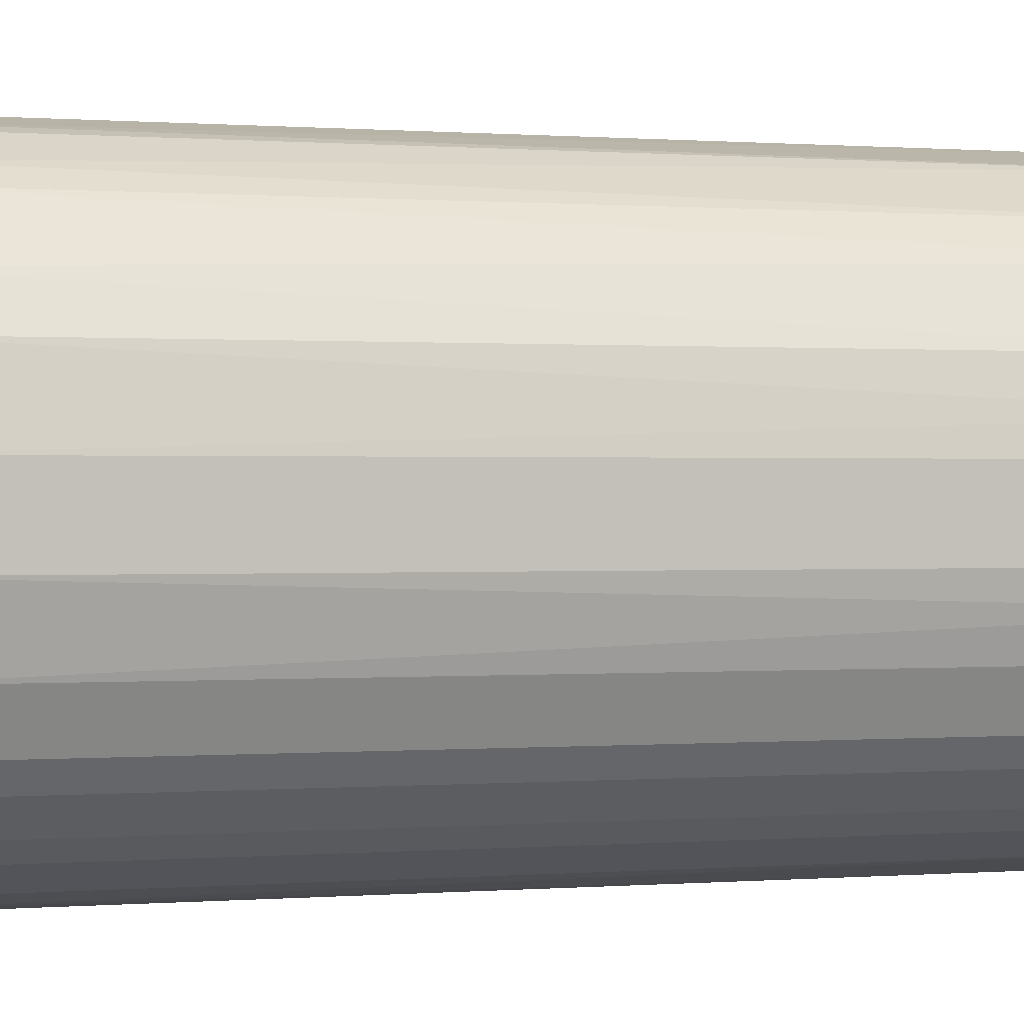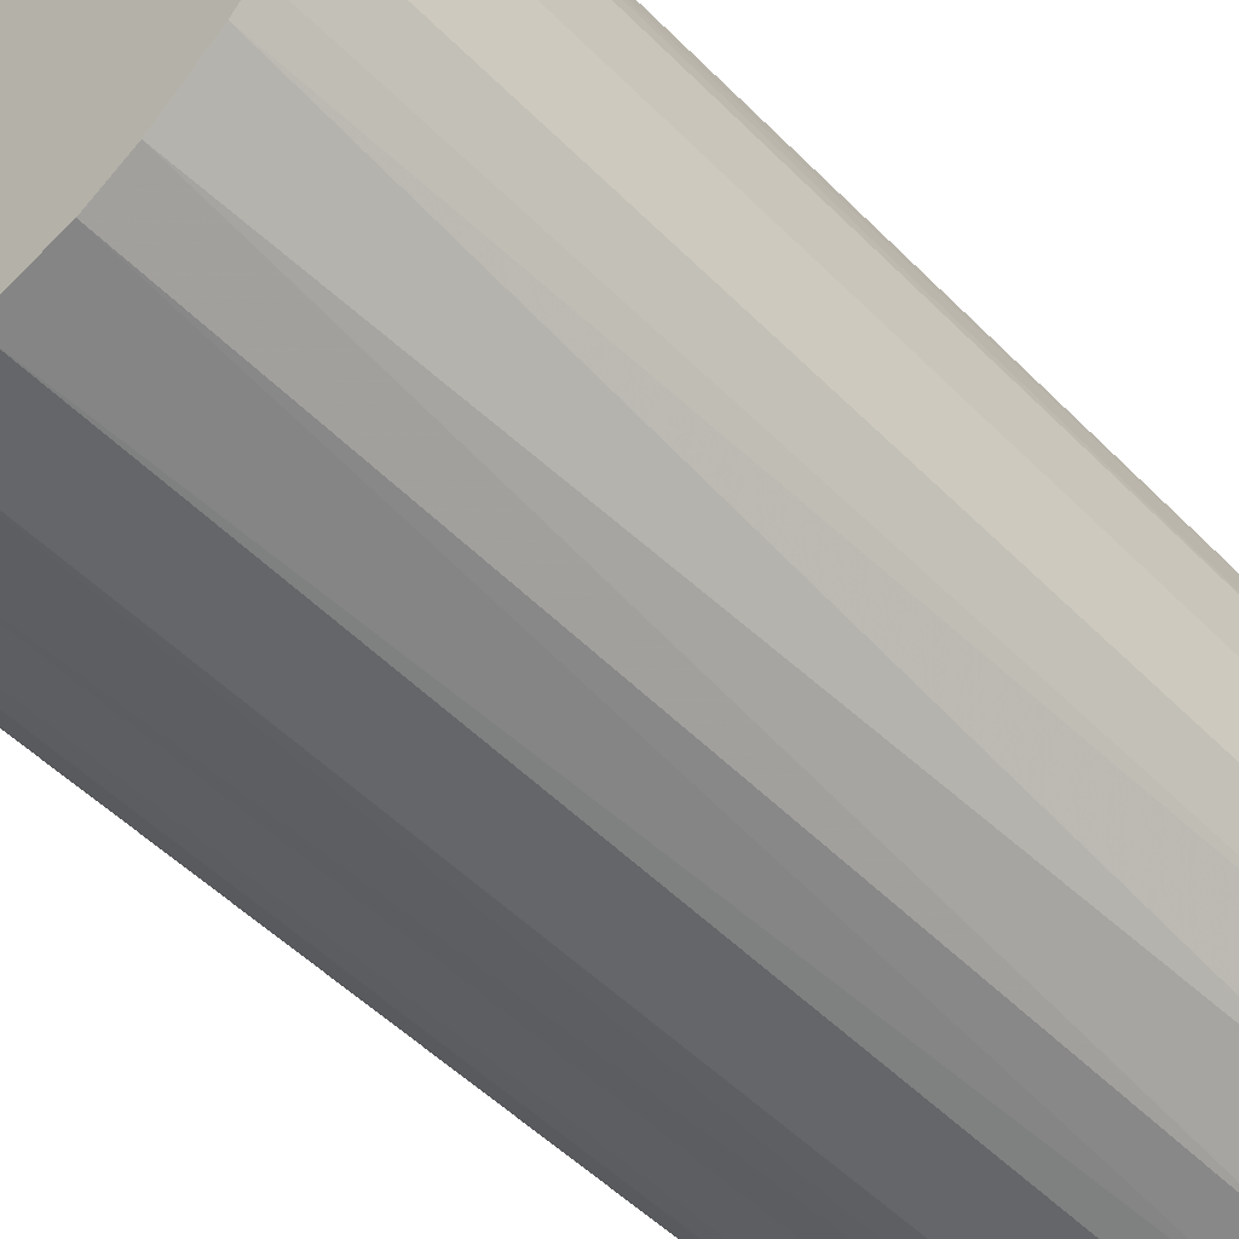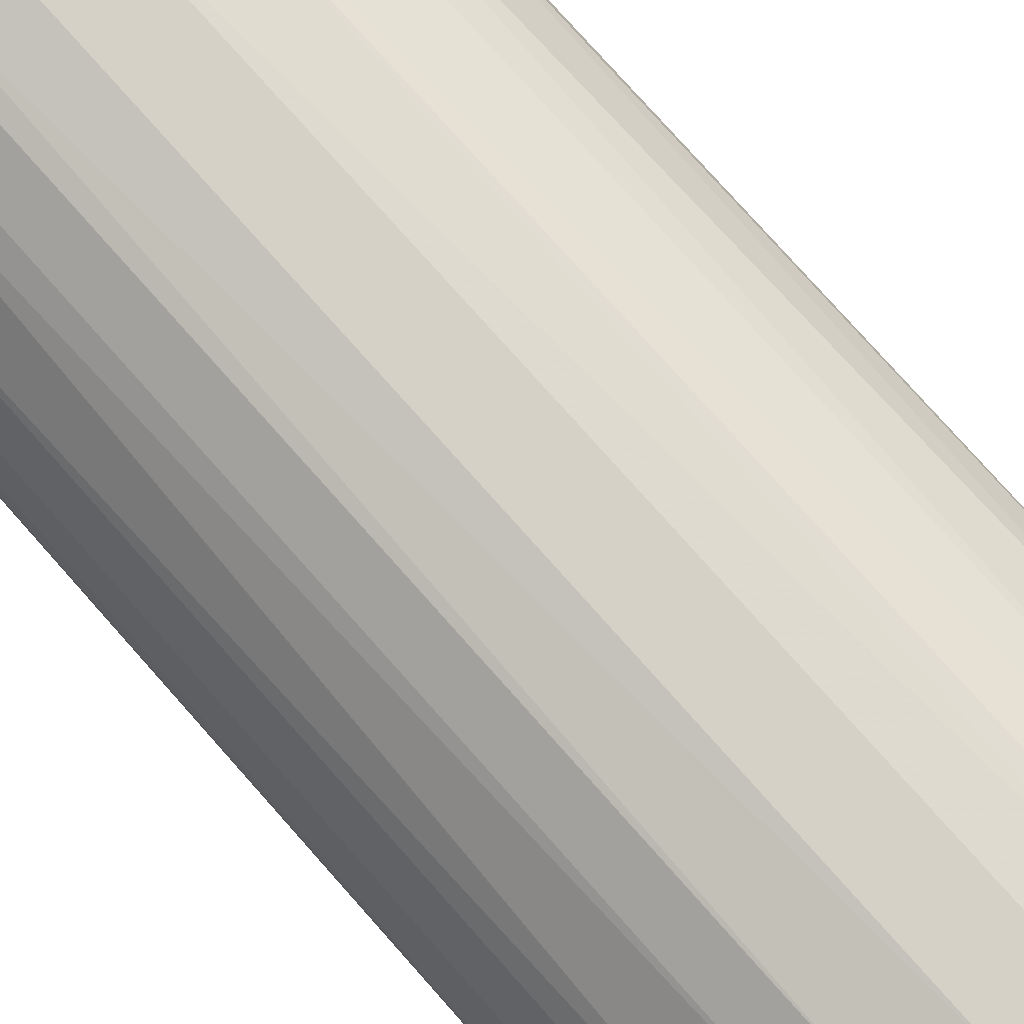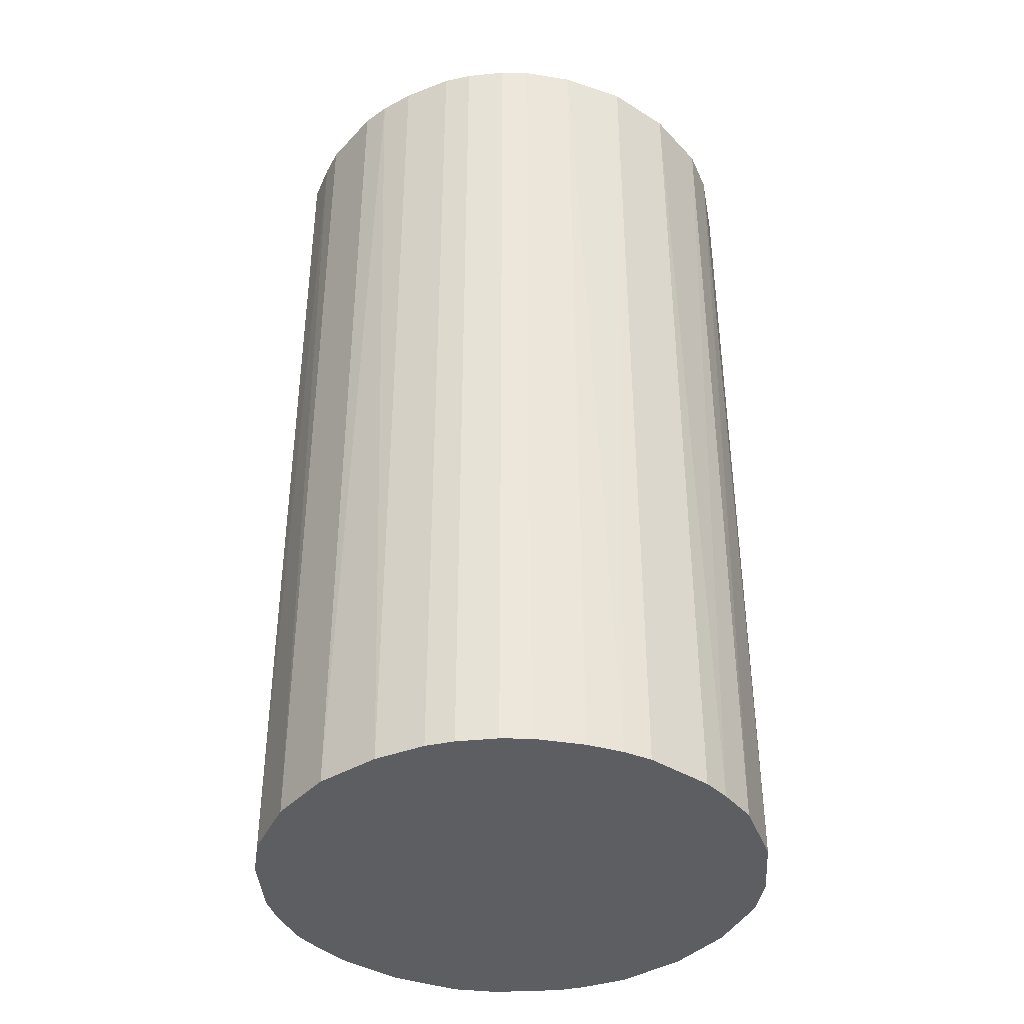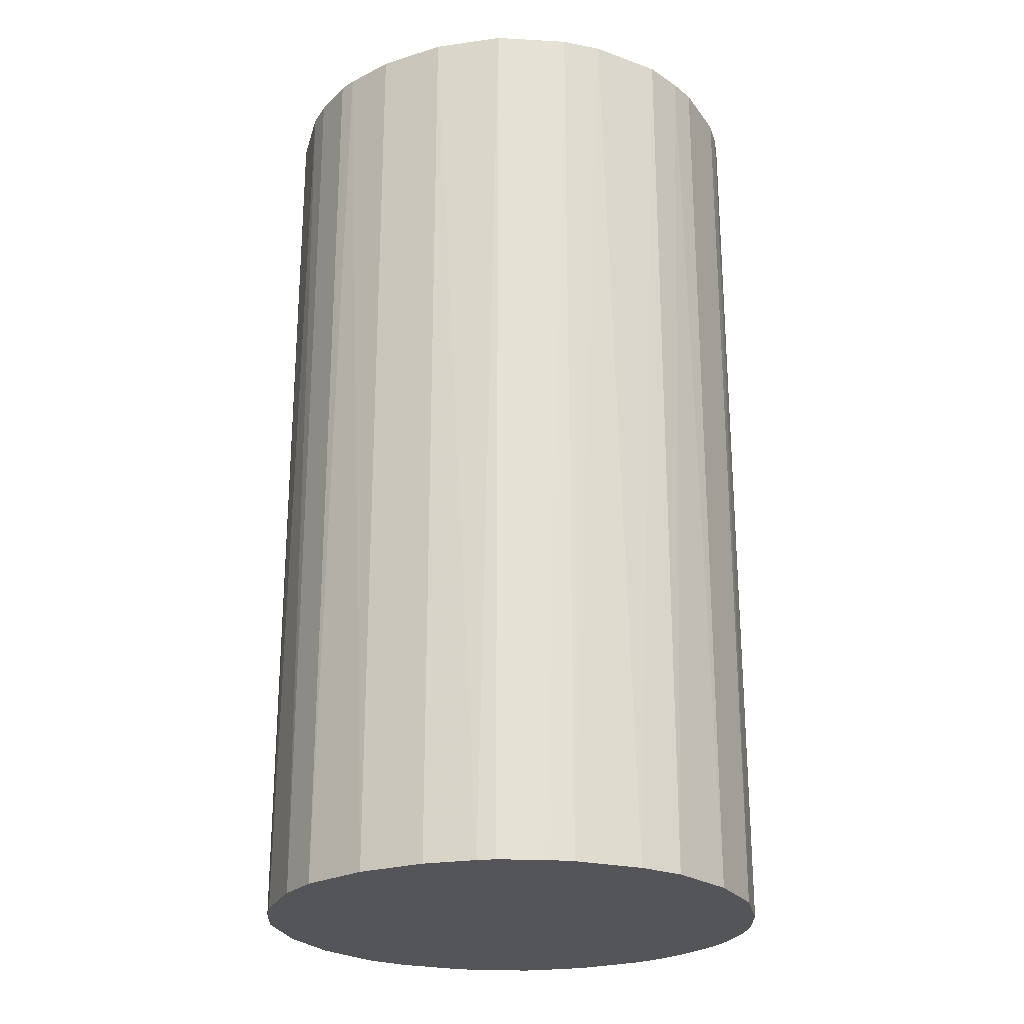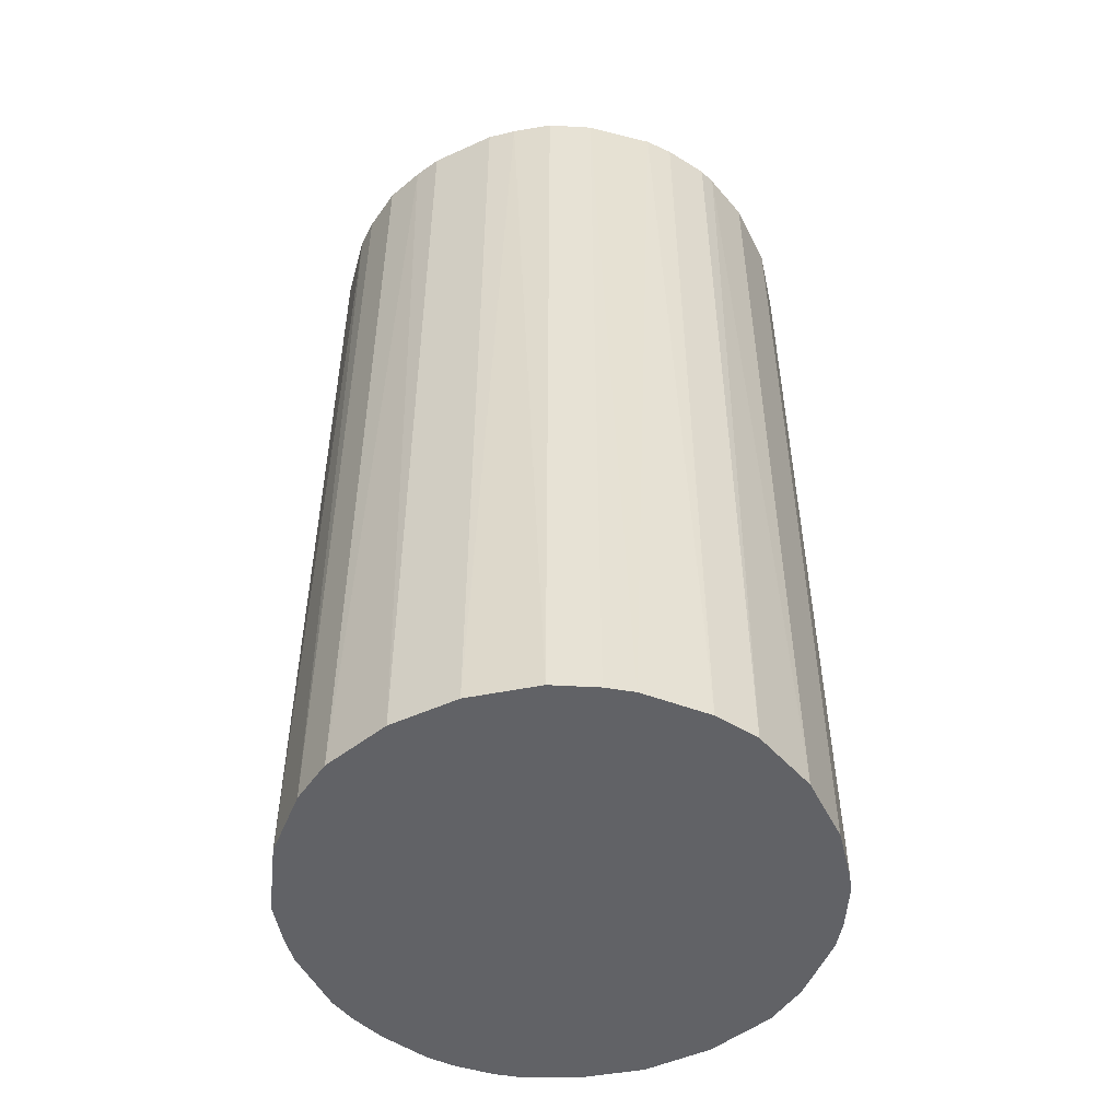
<metadata>
{"format":"obj","ext":"obj","renderer":"f3d","projection":"perspective","resolution":1024,"background":"white","views":[{"elev":0.3,"azim":-107.7,"up":"+Y"},{"elev":-51.7,"azim":42.8,"up":"+Y"},{"elev":79.4,"azim":138.2,"up":"+Y"},{"elev":-39.3,"azim":-37.9,"up":"+Z"},{"elev":-24.4,"azim":-152.9,"up":"+Z"},{"elev":-50.7,"azim":116.3,"up":"+Z"}]}
</metadata>
<code>
o convex_0
v -0.02406 -0.003281 -0.0451
v 0.02406 0.003274 0.0451
v 0.02351 0.006011 0.0451
v -0.02351 -0.006017 0.0451
v 0.006007 -0.02351 -0.0451
v 0.003275 0.02405 -0.0451
v -0.009843 0.02241 0.0451
v -0.003281 -0.02406 0.0451
v 0.02406 0.003274 -0.0451
v 0.01859 -0.01586 0.0451
v -0.02023 0.01366 -0.0451
v -0.01586 -0.01859 -0.0451
v 0.01367 0.02023 0.0451
v 0.02241 -0.009841 -0.0451
v -0.02242 0.009835 0.0451
v 0.01859 0.01585 -0.0451
v -0.01586 -0.01859 0.0451
v -0.009843 0.02241 -0.0451
v 0.009837 -0.02242 0.0451
v 0.01585 -0.01859 -0.0451
v 0.003275 0.02405 0.0451
v -0.006013 -0.02351 -0.0451
v 0.02351 -0.006012 0.0451
v -0.02023 -0.01367 -0.0451
v -0.01586 0.01858 0.0451
v 0.009837 0.02241 -0.0451
v -0.02406 0.003274 -0.0451
v 0.02023 0.01366 0.0451
v 0.02241 0.009835 -0.0451
v -0.02406 0.003274 0.0451
v -0.003281 0.02405 0.0451
v -0.009296 -0.02242 0.0451
v -0.02023 -0.01367 0.0451
v 0.02406 -0.003281 -0.0451
v -0.01586 0.01858 -0.0451
v -0.003281 0.02405 -0.0451
v 0.003275 -0.02406 0.0451
v 0.003275 -0.02406 -0.0451
v -0.02242 -0.009295 -0.0451
v 0.008197 0.02295 0.0451
v 0.009837 -0.02242 -0.0451
v 0.02241 -0.009841 0.0451
v -0.02242 0.009835 -0.0451
v -0.01367 -0.02023 -0.0451
v 0.02023 -0.01367 -0.0451
v -0.01859 0.01585 0.0451
v 0.01367 -0.02023 0.0451
v 0.01367 0.02023 -0.0451
v 0.01585 0.01858 0.0451
v 0.02241 0.009835 0.0451
v 0.02406 -0.003281 0.0451
v -0.003281 -0.02406 -0.0451
v -0.02406 -0.003281 0.0451
v -0.01859 -0.01586 -0.0451
v -0.01367 0.02022 -0.0451
v -0.01367 -0.02023 0.0451
v -0.009296 -0.02242 -0.0451
v -0.02242 -0.009295 0.0451
v -0.008204 0.02295 -0.0451
v -0.02351 0.006006 0.0451
v -0.01859 -0.01586 0.0451
v 0.009837 0.02241 0.0451
v 0.02023 -0.01367 0.0451
v 0.02023 0.01366 -0.0451
f 28 29 64
f 2 3 4
f 5 1 6
f 4 3 7
f 2 4 8
f 3 2 9
f 5 6 9
f 2 8 10
f 6 1 11
f 1 5 12
f 7 3 13
f 5 9 14
f 4 7 15
f 9 6 16
f 8 4 17
f 6 11 18
f 10 8 19
f 5 14 20
f 7 13 21
f 12 5 22
f 2 10 23
f 1 12 24
f 15 7 25
f 16 6 26
f 11 1 27
f 13 3 28
f 3 9 29
f 9 16 29
f 4 15 30
f 27 1 30
f 21 6 31
f 7 21 31
f 8 17 32
f 22 8 32
f 17 4 33
f 9 2 34
f 14 9 34
f 23 14 34
f 18 11 35
f 6 18 36
f 31 6 36
f 5 19 37
f 19 8 37
f 22 5 38
f 5 37 38
f 37 8 38
f 4 1 39
f 1 24 39
f 24 33 39
f 6 21 40
f 21 13 40
f 26 6 40
f 19 5 41
f 5 20 41
f 23 10 42
f 14 23 42
f 15 11 43
f 11 27 43
f 17 12 44
f 12 22 44
f 10 20 45
f 20 14 45
f 14 42 45
f 11 15 46
f 15 25 46
f 35 11 46
f 25 35 46
f 10 19 47
f 20 10 47
f 19 41 47
f 41 20 47
f 16 26 48
f 26 13 48
f 13 28 49
f 28 16 49
f 48 13 49
f 16 48 49
f 28 3 50
f 29 28 50
f 3 29 50
f 2 23 51
f 34 2 51
f 23 34 51
f 8 22 52
f 22 38 52
f 38 8 52
f 1 4 53
f 30 1 53
f 4 30 53
f 12 17 54
f 24 12 54
f 33 24 54
f 7 18 55
f 25 7 55
f 18 35 55
f 35 25 55
f 32 17 56
f 17 44 56
f 44 32 56
f 22 32 57
f 44 22 57
f 32 44 57
f 33 4 58
f 4 39 58
f 39 33 58
f 18 7 59
f 7 31 59
f 36 18 59
f 31 36 59
f 30 15 60
f 27 30 60
f 15 43 60
f 43 27 60
f 17 33 61
f 54 17 61
f 33 54 61
f 13 26 62
f 40 13 62
f 26 40 62
f 42 10 63
f 10 45 63
f 45 42 63
f 16 28 64
f 29 16 64

</code>
